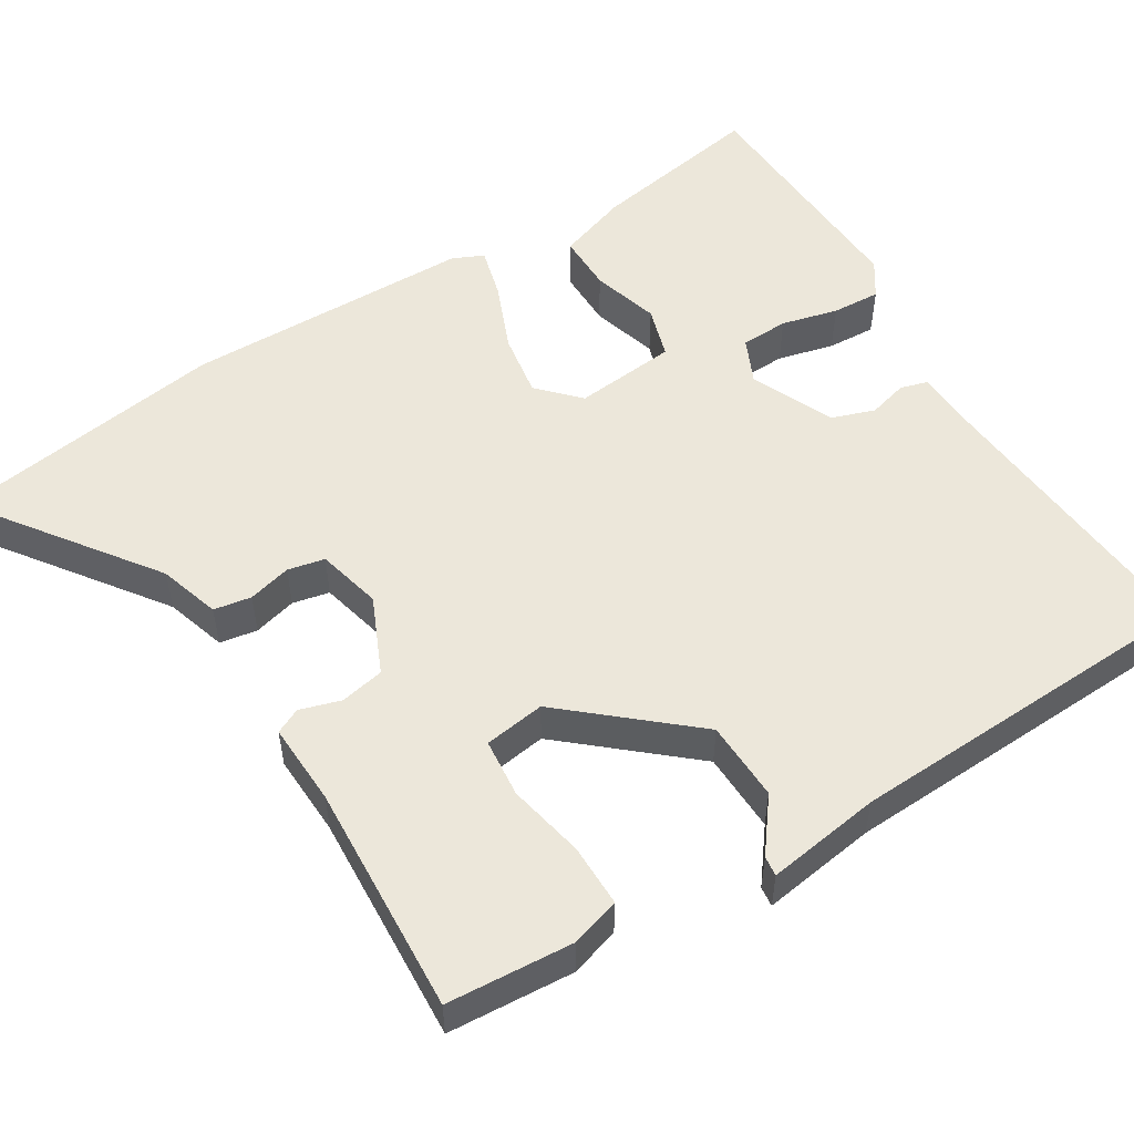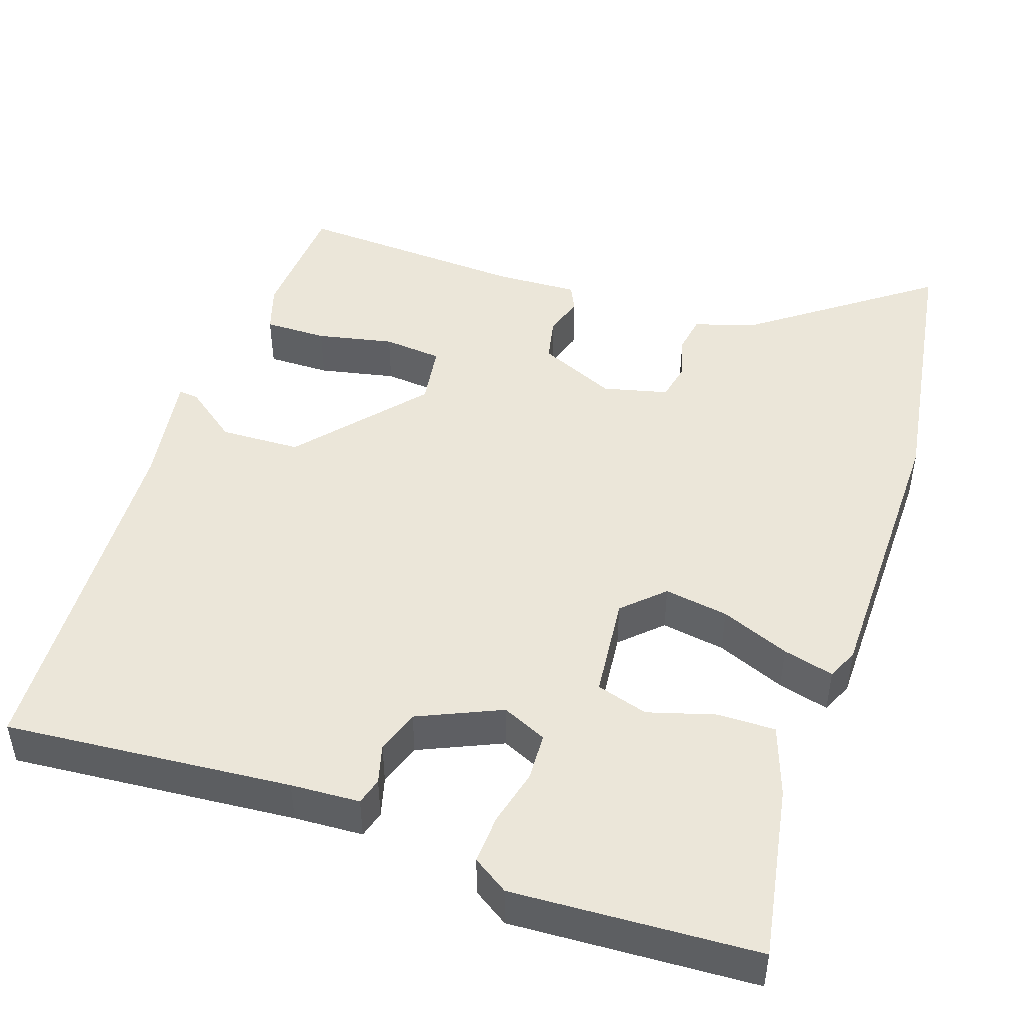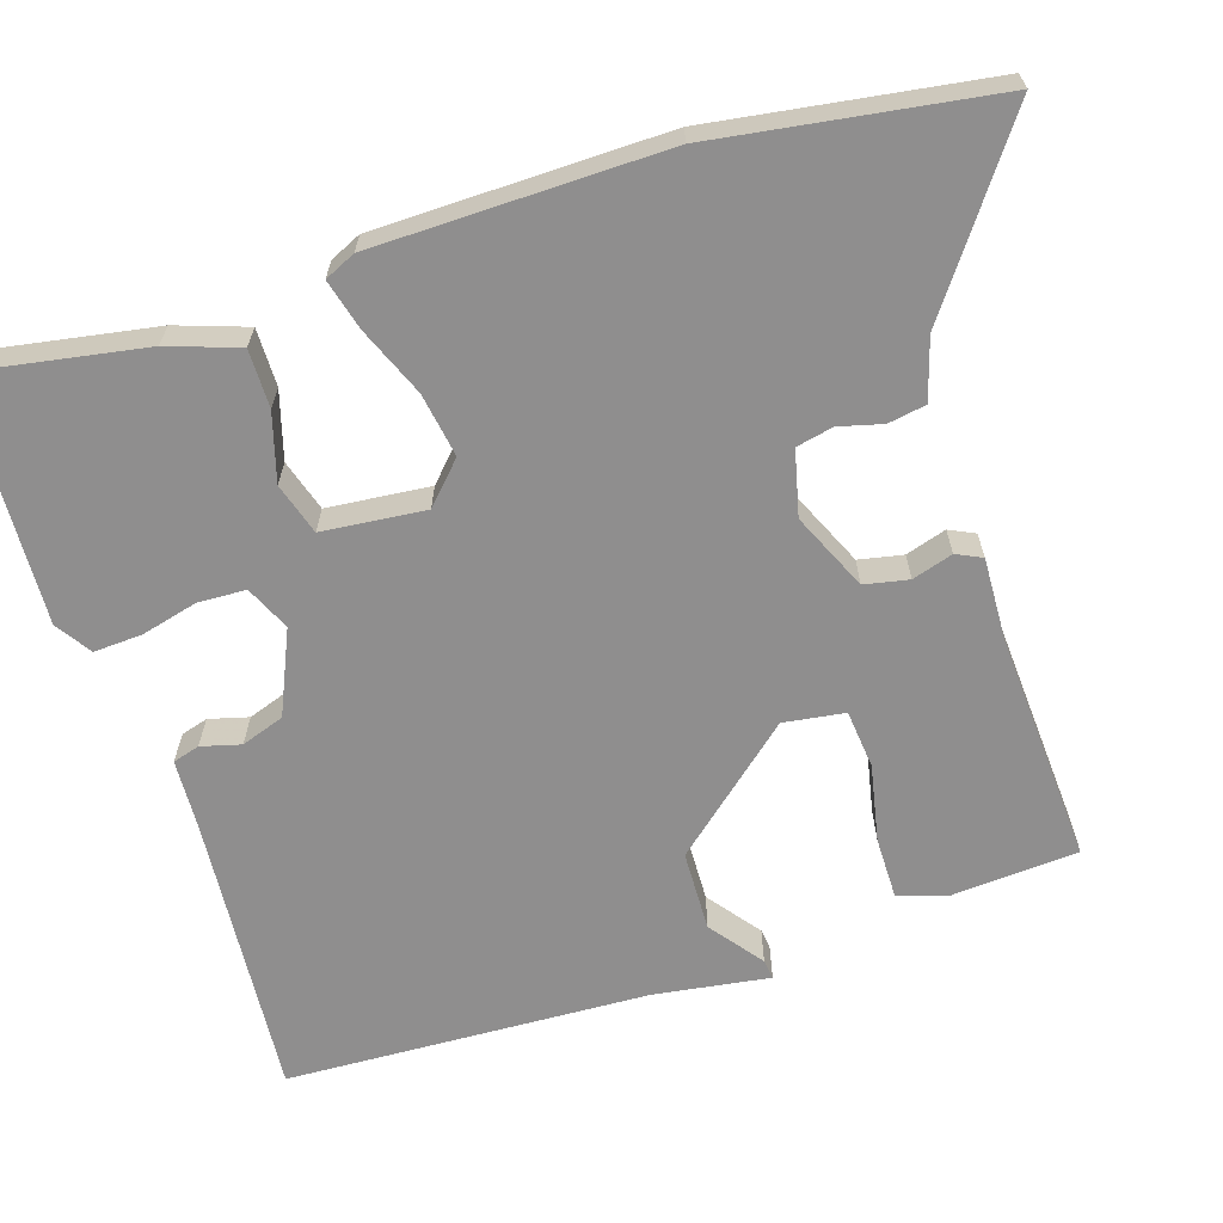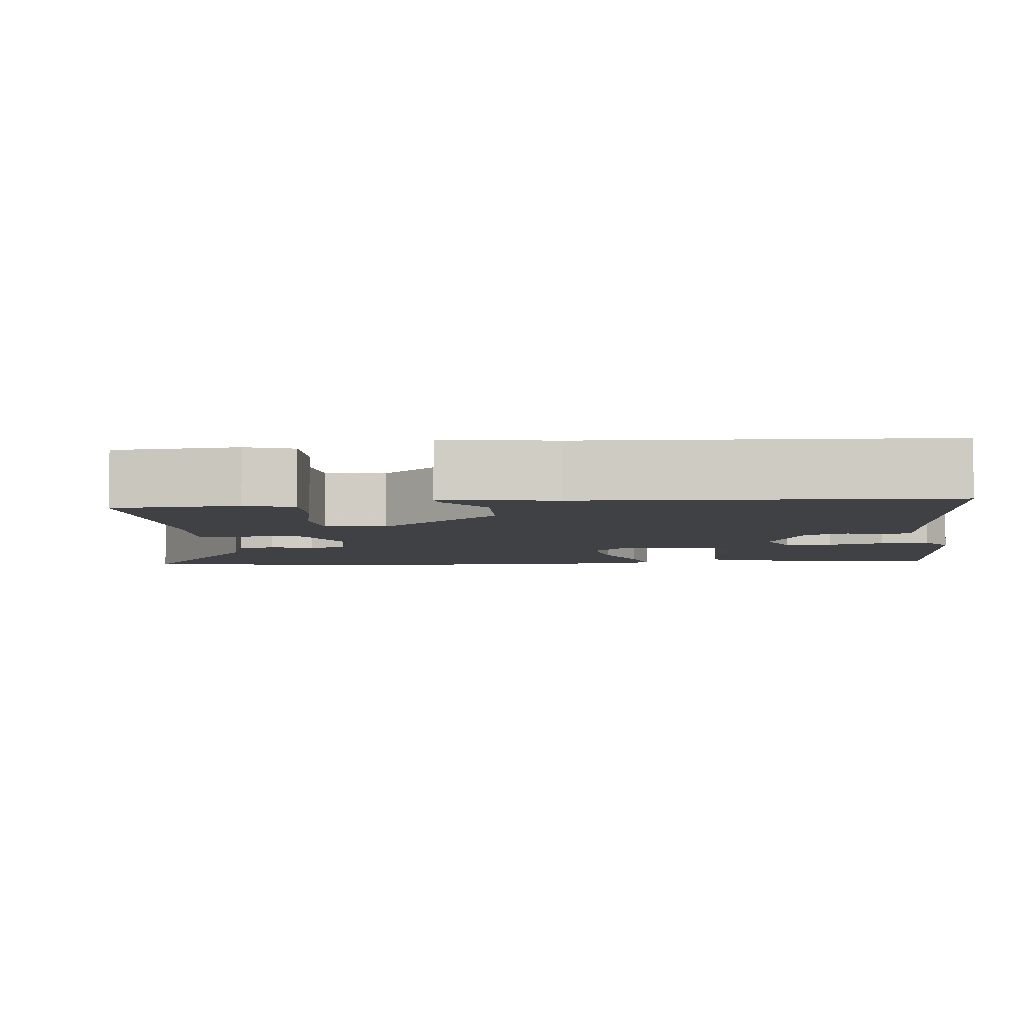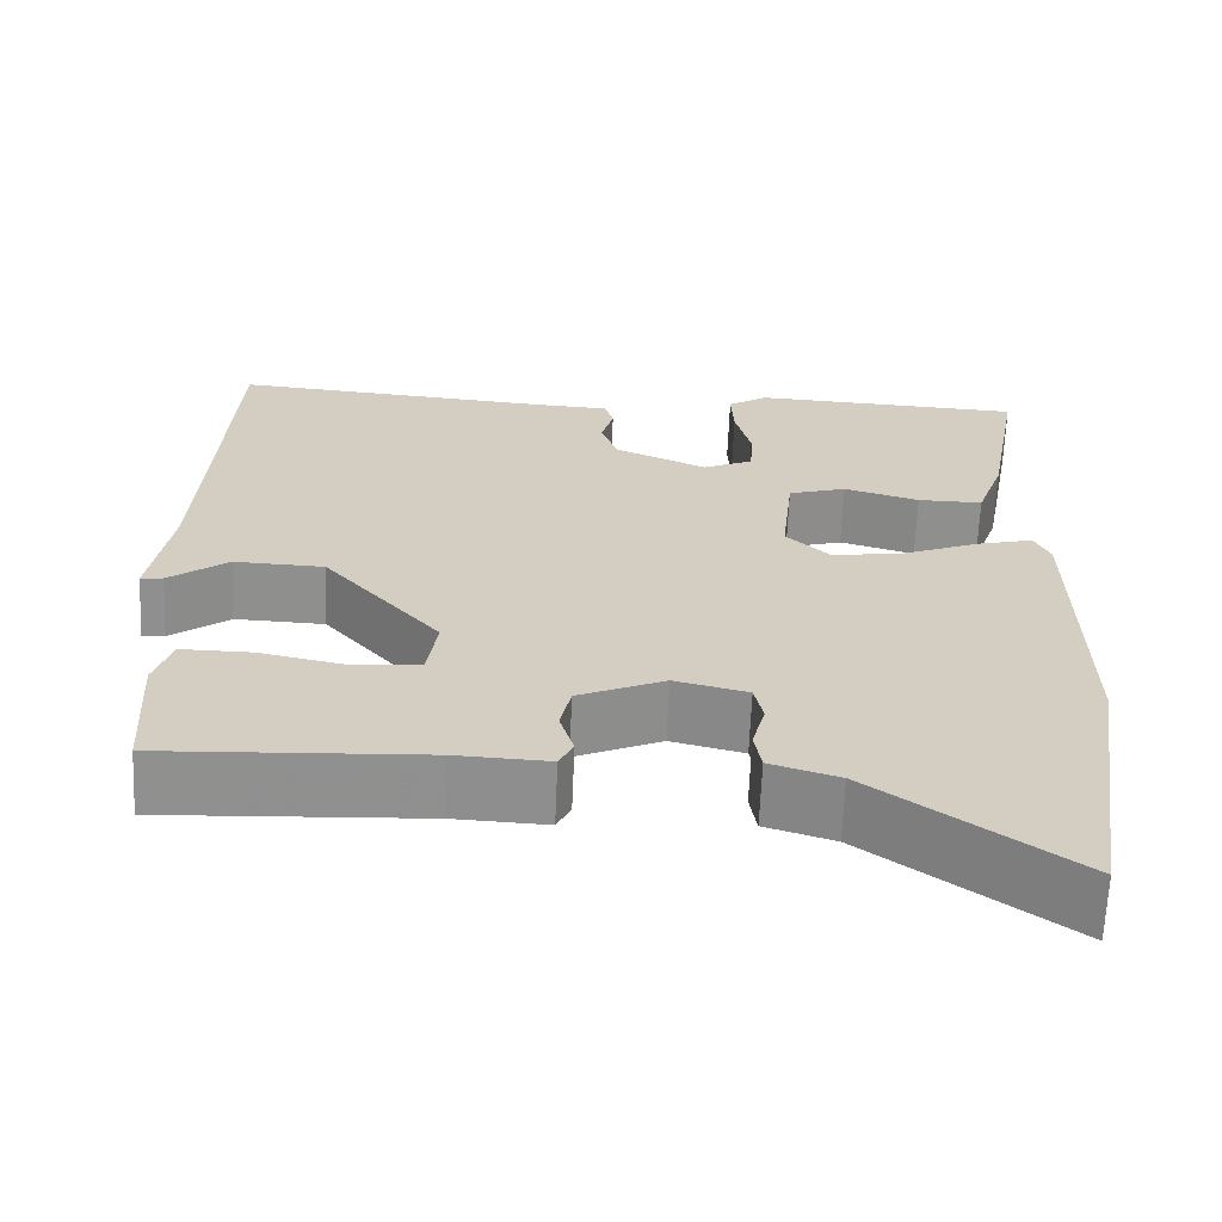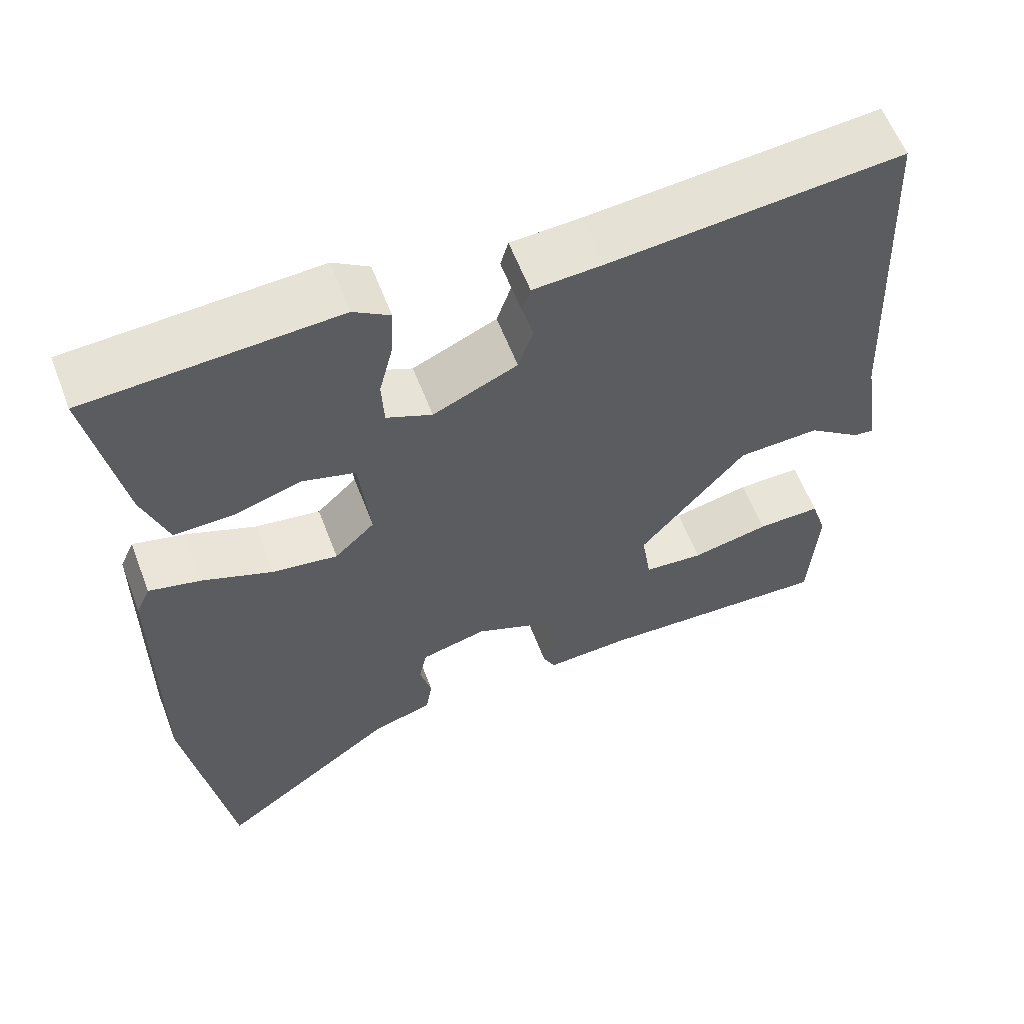
<metadata>
{"format":"obj","ext":"obj","renderer":"f3d","projection":"perspective","resolution":1024,"background":"white","views":[{"elev":53.2,"azim":-121.3,"up":"+Y"},{"elev":47.2,"azim":18.9,"up":"+Y"},{"elev":-65.0,"azim":108.2,"up":"+Y"},{"elev":-5.5,"azim":-84.1,"up":"+Y"},{"elev":-65.3,"azim":-2.4,"up":"+Z"},{"elev":59.9,"azim":159.1,"up":"+Z"}]}
</metadata>
<code>
v -0.45 0.07 0.503
v -0.08 0.07 0.471
v 0.009 0.07 0.466
v 0.019 0.07 0.431
v 0.005 0.07 0.38
v 0.024 0.07 0.324
v 0.131 0.07 0.276
v 0.189 0.07 0.302
v 0.192 0.07 0.364
v 0.174 0.07 0.437
v 0.171 0.07 0.5
v 0.217 0.07 0.53
v 0.533 0.07 0.513
v 0.492 0.07 0.287
v 0.46 0.07 0.196
v 0.385 0.07 0.197
v 0.298 0.07 0.223
v 0.231 0.07 0.203
v 0.217 0.07 0.07
v 0.268 0.07 0.021
v 0.351 0.07 0.034
v 0.44 0.07 0.07
v 0.506 0.07 0.087
v 0.524 0.07 0.047
v 0.527 0.07 -0.328
v 0.471 0.07 -0.686
v 0.243 0.07 -0.518
v 0.164 0.07 -0.493
v 0.156 0.07 -0.444
v 0.171 0.07 -0.388
v 0.161 0.07 -0.34
v 0.077 0.07 -0.319
v -0.023 0.07 -0.363
v -0.035 0.07 -0.42
v -0.019 0.07 -0.473
v -0.035 0.07 -0.506
v -0.142 0.07 -0.501
v -0.442 0.07 -0.516
v -0.452 0.07 -0.352
v -0.432 0.07 -0.289
v -0.351 0.07 -0.29
v -0.252 0.07 -0.311
v -0.176 0.07 -0.304
v -0.164 0.07 -0.225
v -0.299 0.07 -0.066
v -0.403 0.07 -0.062
v -0.471 0.07 -0.113
v -0.497 0.07 -0.116
v -0.474 0.07 0.032
v -0.45 0 0.503
v -0.08 0 0.471
v 0.009 0 0.466
v 0.019 0 0.431
v 0.005 0 0.38
v 0.024 0 0.324
v 0.131 0 0.276
v 0.189 0 0.302
v 0.192 0 0.364
v 0.174 0 0.437
v 0.171 0 0.5
v 0.217 0 0.53
v 0.533 0 0.513
v 0.492 0 0.287
v 0.46 0 0.196
v 0.385 0 0.197
v 0.298 0 0.223
v 0.231 0 0.203
v 0.217 0 0.07
v 0.268 0 0.021
v 0.351 0 0.034
v 0.44 0 0.07
v 0.506 0 0.087
v 0.524 0 0.047
v 0.527 0 -0.328
v 0.471 0 -0.686
v 0.243 0 -0.518
v 0.164 0 -0.493
v 0.156 0 -0.444
v 0.171 0 -0.388
v 0.161 0 -0.34
v 0.077 0 -0.319
v -0.023 0 -0.363
v -0.035 0 -0.42
v -0.019 0 -0.473
v -0.035 0 -0.506
v -0.142 0 -0.501
v -0.442 0 -0.516
v -0.452 0 -0.352
v -0.432 0 -0.289
v -0.351 0 -0.29
v -0.252 0 -0.311
v -0.176 0 -0.304
v -0.164 0 -0.225
v -0.299 0 -0.066
v -0.403 0 -0.062
v -0.471 0 -0.113
v -0.497 0 -0.116
v -0.474 0 0.032
f 46 47 48 49
f 49 1 2
f 46 49 2
f 45 46 2
f 3 4 5
f 2 3 5
f 45 2 5
f 44 45 5
f 43 44 5 6
f 40 41 42
f 39 40 42
f 38 39 42
f 37 38 42
f 37 42 43
f 36 37 43
f 35 36 43
f 34 35 43
f 33 34 43 6
f 27 28 29 30
f 27 30 31
f 26 27 31
f 25 26 31
f 24 25 31
f 23 24 31
f 22 23 31
f 21 22 31
f 20 21 31 32
f 15 16 17
f 14 15 17
f 13 14 17
f 12 13 17
f 11 12 17
f 10 11 17
f 9 10 17
f 8 9 17 18
f 7 8 18 19
f 33 6 7 19
f 19 20 32 33
f 98 97 96 95
f 51 50 98
f 51 98 95
f 51 95 94
f 54 53 52
f 54 52 51
f 54 51 94
f 54 94 93
f 55 54 93 92
f 91 90 89
f 91 89 88
f 91 88 87
f 91 87 86
f 92 91 86
f 92 86 85
f 92 85 84
f 92 84 83
f 55 92 83 82
f 79 78 77 76
f 80 79 76
f 80 76 75
f 80 75 74
f 80 74 73
f 80 73 72
f 80 72 71
f 80 71 70
f 81 80 70 69
f 66 65 64
f 66 64 63
f 66 63 62
f 66 62 61
f 66 61 60
f 66 60 59
f 66 59 58
f 67 66 58 57
f 68 67 57 56
f 68 56 55 82
f 82 81 69 68
f 1 50 51 2
f 2 51 52 3
f 3 52 53 4
f 4 53 54 5
f 5 54 55 6
f 6 55 56 7
f 7 56 57 8
f 8 57 58 9
f 9 58 59 10
f 10 59 60 11
f 11 60 61 12
f 12 61 62 13
f 13 62 63 14
f 14 63 64 15
f 15 64 65 16
f 16 65 66 17
f 17 66 67 18
f 18 67 68 19
f 19 68 69 20
f 20 69 70 21
f 21 70 71 22
f 22 71 72 23
f 23 72 73 24
f 24 73 74 25
f 25 74 75 26
f 26 75 76 27
f 27 76 77 28
f 28 77 78 29
f 29 78 79 30
f 30 79 80 31
f 31 80 81 32
f 32 81 82 33
f 33 82 83 34
f 34 83 84 35
f 35 84 85 36
f 36 85 86 37
f 37 86 87 38
f 38 87 88 39
f 39 88 89 40
f 40 89 90 41
f 41 90 91 42
f 42 91 92 43
f 43 92 93 44
f 44 93 94 45
f 45 94 95 46
f 46 95 96 47
f 47 96 97 48
f 48 97 98 49
f 49 98 50 1

</code>
